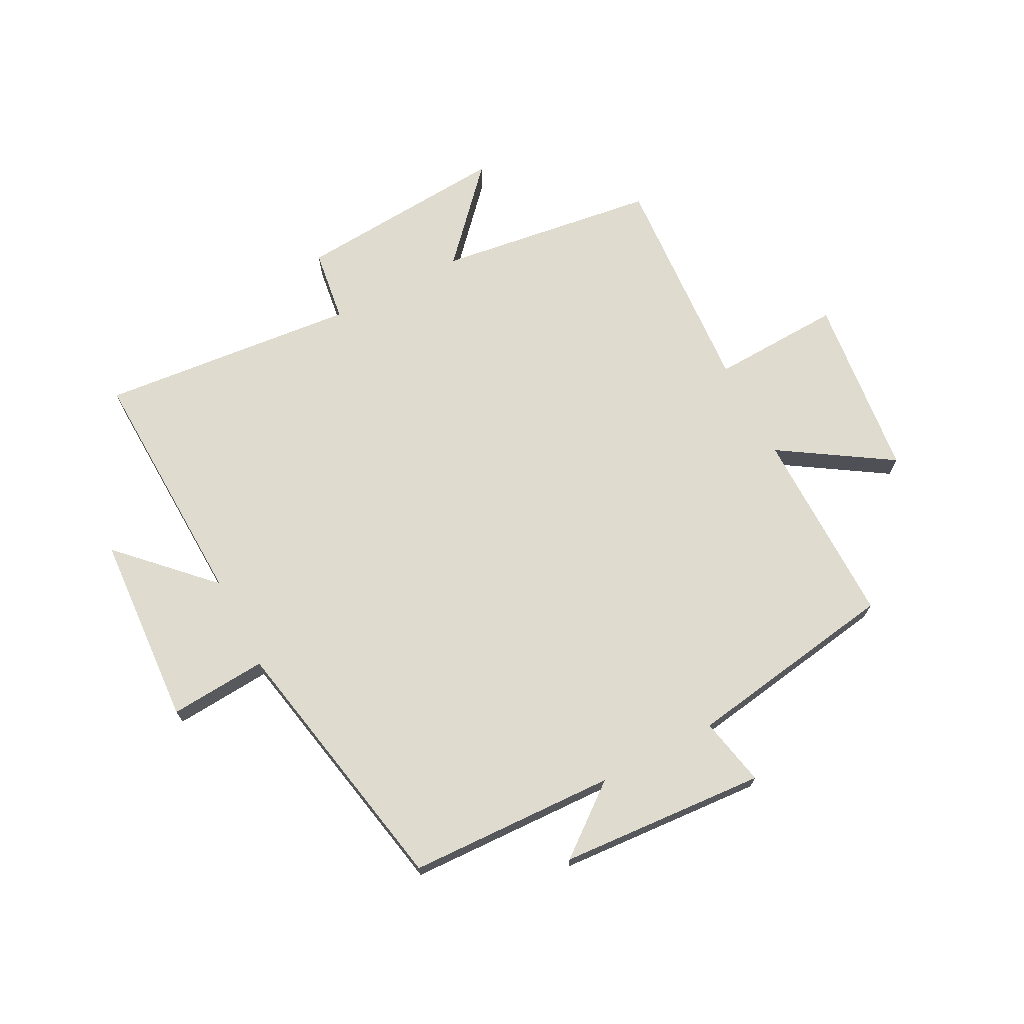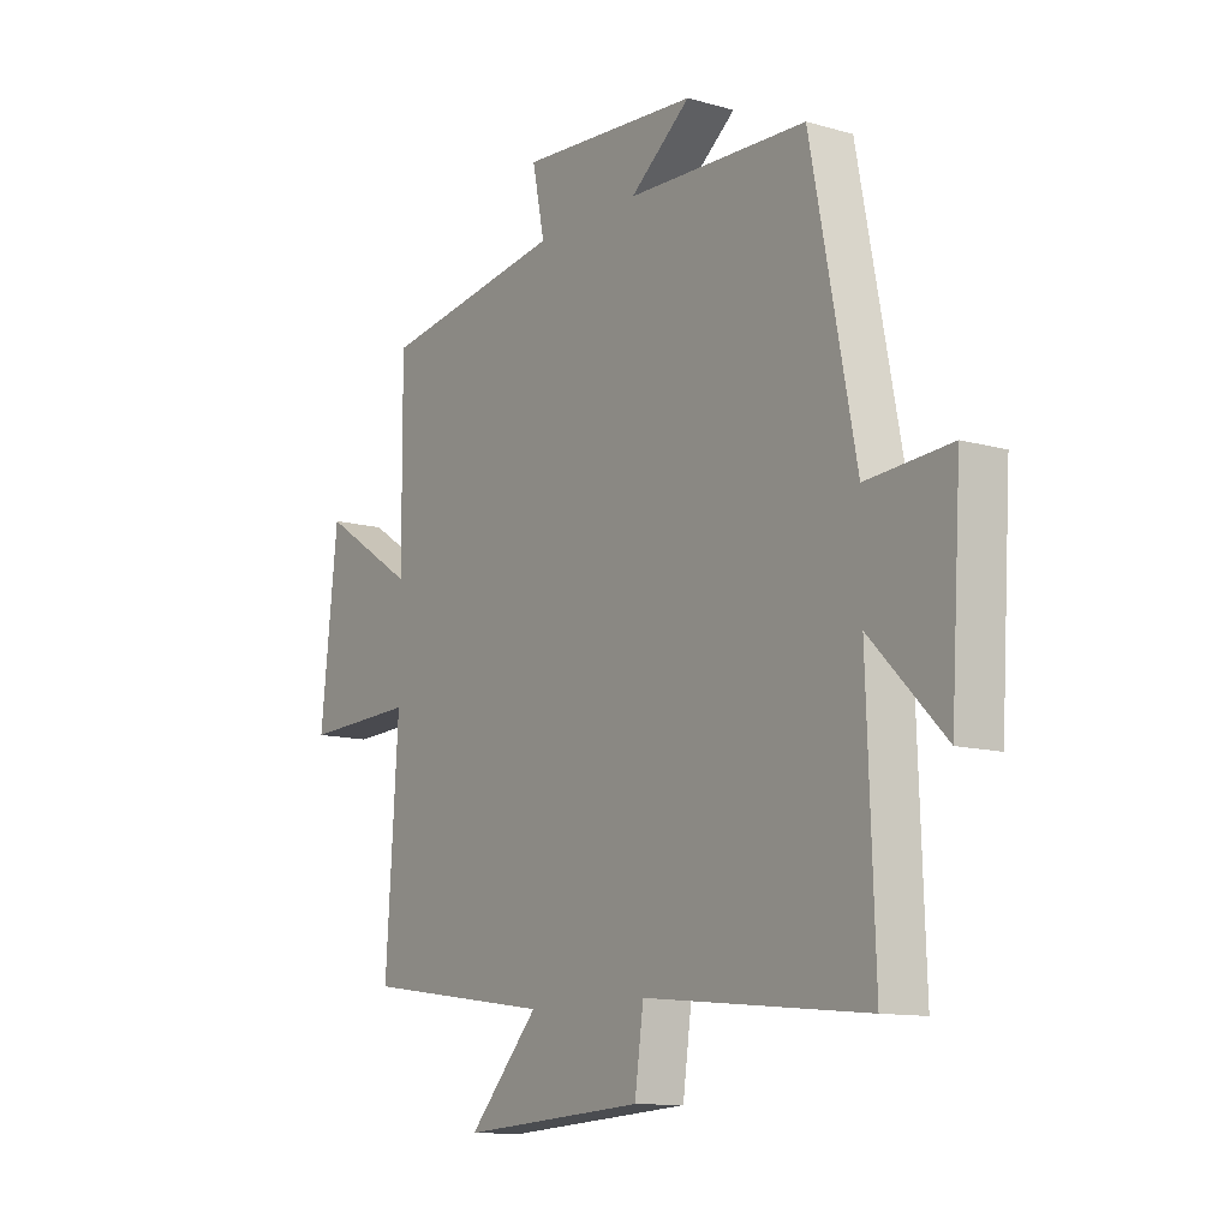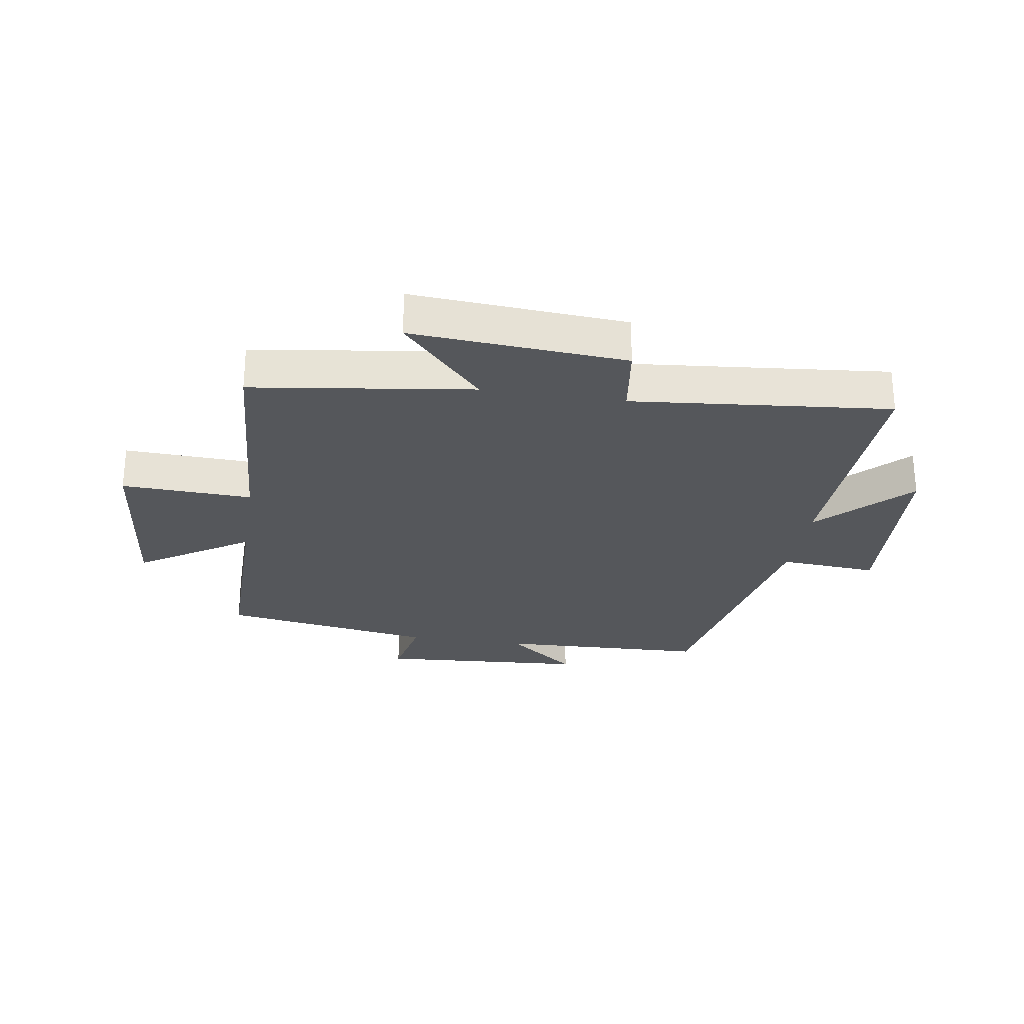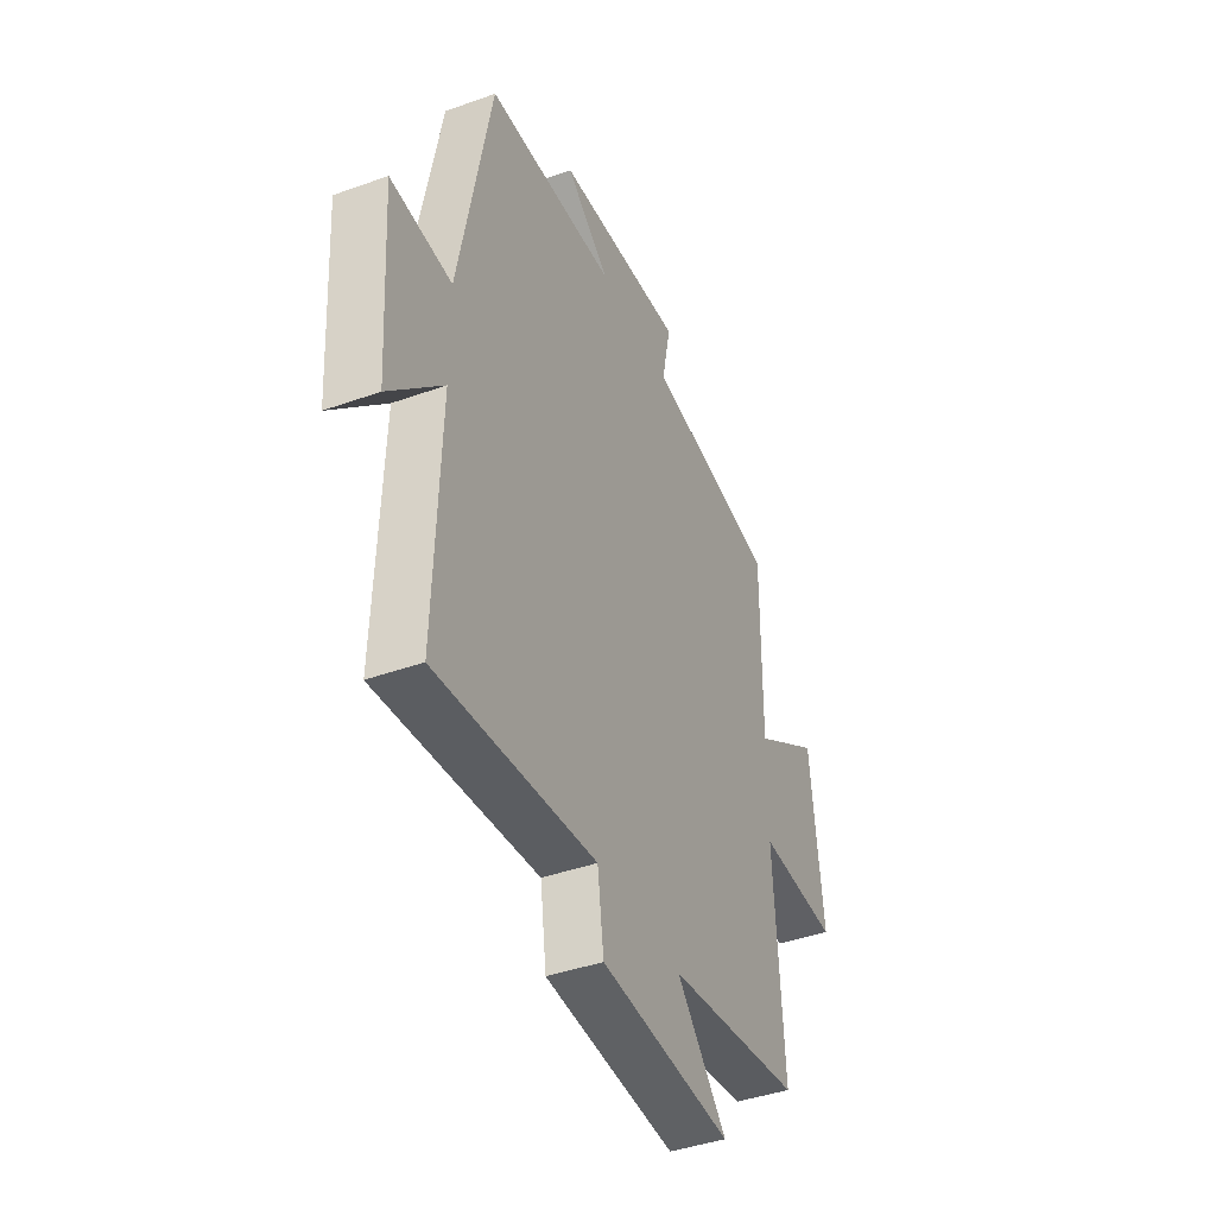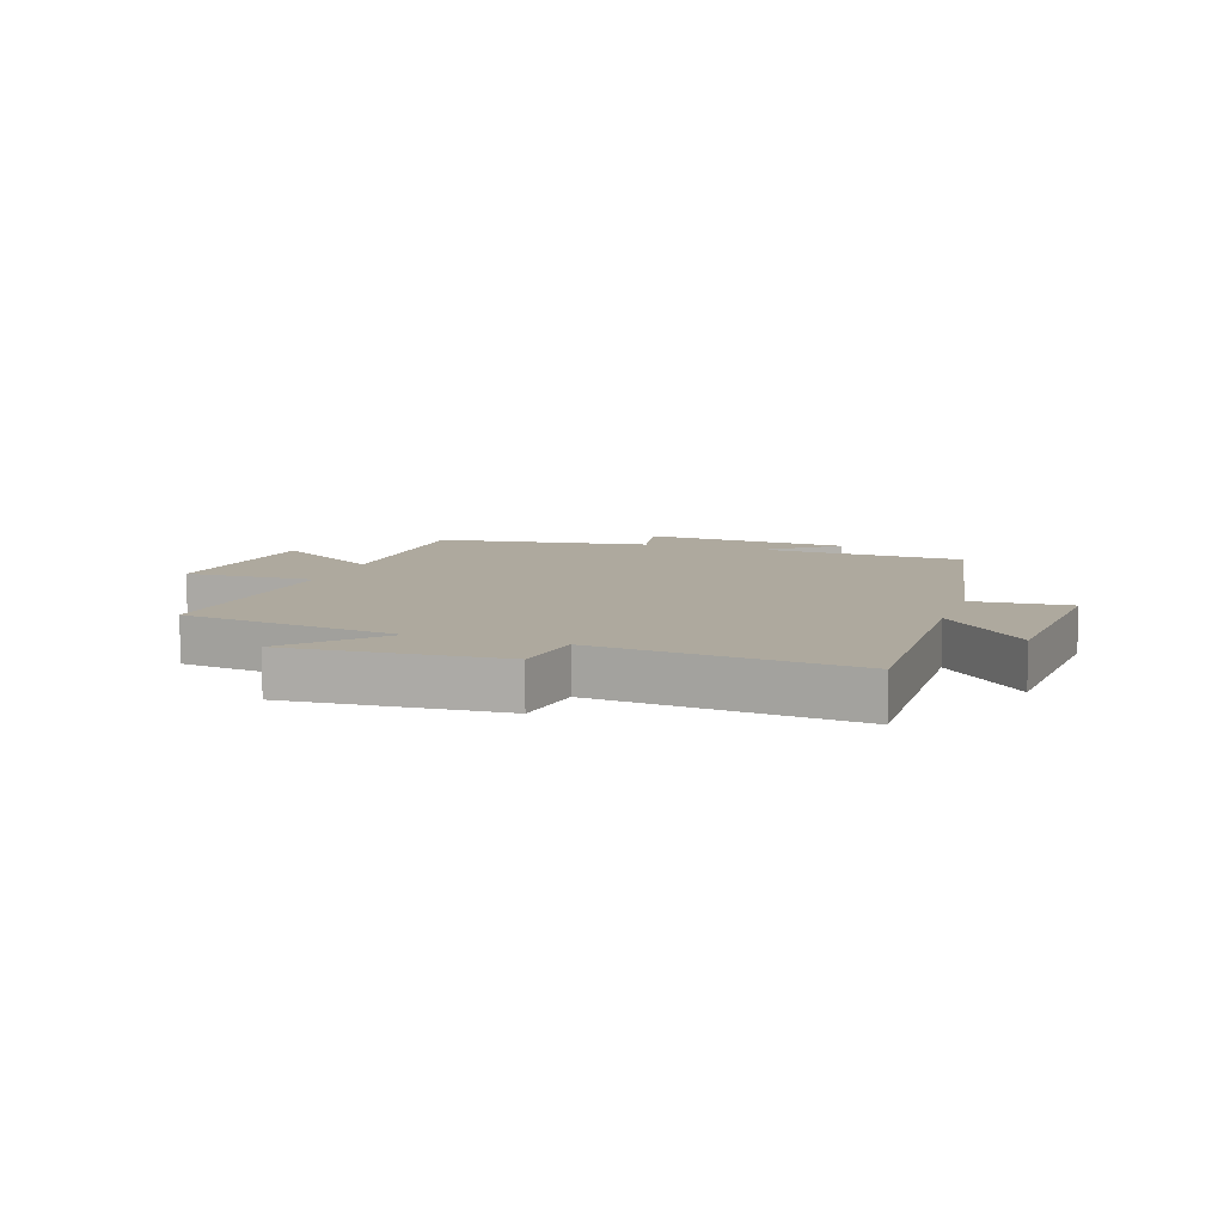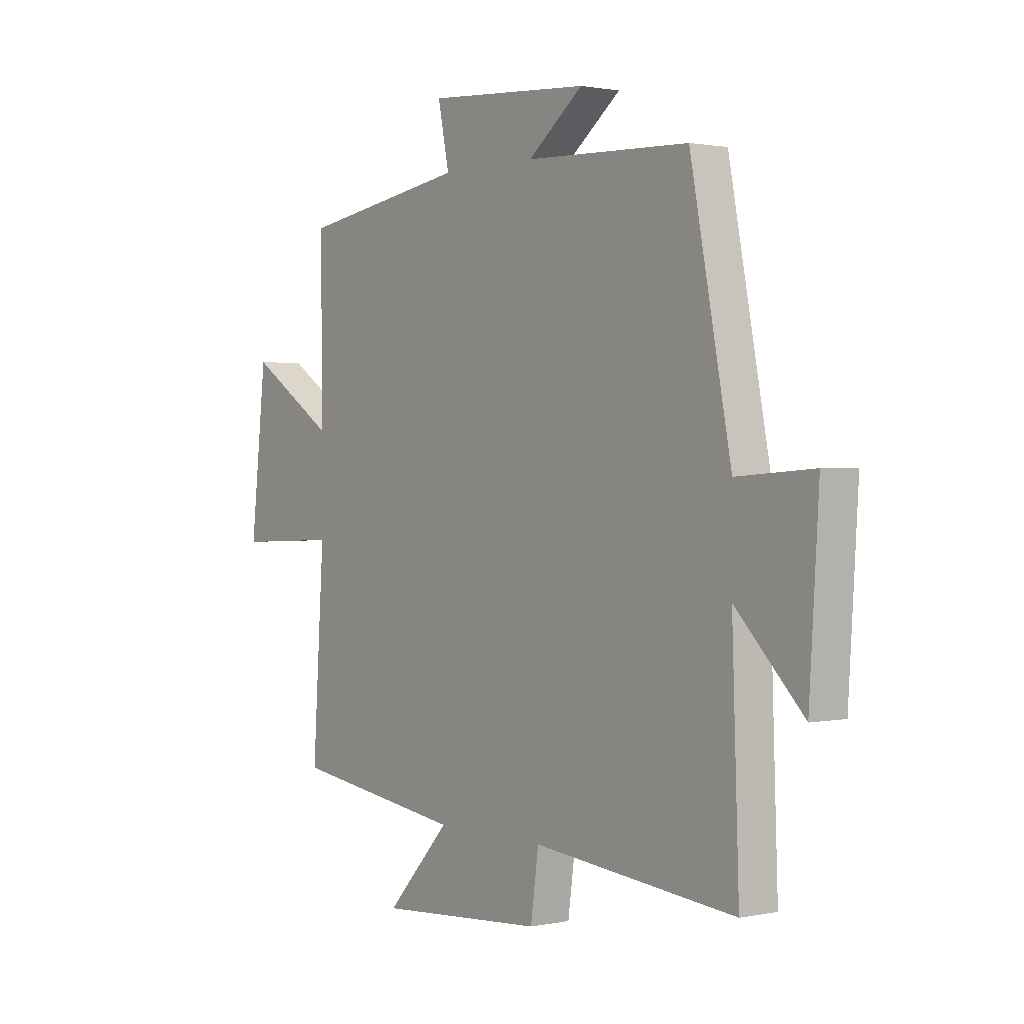
<metadata>
{"format":"obj","ext":"obj","renderer":"f3d","projection":"perspective","resolution":1024,"background":"white","views":[{"elev":70.5,"azim":-27.6,"up":"+Y"},{"elev":-11.6,"azim":-124.5,"up":"+Z"},{"elev":-26.9,"azim":171.1,"up":"+Y"},{"elev":-41.5,"azim":-66.5,"up":"+Z"},{"elev":9.0,"azim":-161.0,"up":"+Y"},{"elev":1.2,"azim":-127.1,"up":"+Z"}]}
</metadata>
<code>
v 0.525 0.07 -0.449
v 0.156 0.07 -0.5
v 0.293 0.07 -0.649
v -0.065 0.07 -0.623
v -0.082 0.07 -0.5
v -0.515 0.07 -0.542
v -0.5 0.07 -0.127
v -0.644 0.07 -0.273
v -0.664 0.07 0.051
v -0.5 0.07 0.039
v -0.413 0.07 0.487
v -0.063 0.07 0.5
v -0.181 0.07 0.592
v 0.167 0.07 0.616
v 0.143 0.07 0.5
v 0.502 0.07 0.443
v 0.5 0.07 0.11
v 0.685 0.07 0.229
v 0.719 0.07 -0.079
v 0.5 0.07 -0.07
v 0.525 0 -0.449
v 0.156 0 -0.5
v 0.293 0 -0.649
v -0.065 0 -0.623
v -0.082 0 -0.5
v -0.515 0 -0.542
v -0.5 0 -0.127
v -0.644 0 -0.273
v -0.664 0 0.051
v -0.5 0 0.039
v -0.413 0 0.487
v -0.063 0 0.5
v -0.181 0 0.592
v 0.167 0 0.616
v 0.143 0 0.5
v 0.502 0 0.443
v 0.5 0 0.11
v 0.685 0 0.229
v 0.719 0 -0.079
v 0.5 0 -0.07
f 17 18 19 20
f 15 16 17
f 15 17 20
f 12 13 14 15
f 10 11 12 15
f 10 15 20 1
f 7 8 9 10
f 5 6 7
f 5 7 10 1
f 2 3 4 5
f 1 2 5
f 40 39 38 37
f 37 36 35
f 40 37 35
f 35 34 33 32
f 35 32 31 30
f 21 40 35 30
f 30 29 28 27
f 27 26 25
f 21 30 27 25
f 25 24 23 22
f 25 22 21
f 1 21 22 2
f 2 22 23 3
f 3 23 24 4
f 4 24 25 5
f 5 25 26 6
f 6 26 27 7
f 7 27 28 8
f 8 28 29 9
f 9 29 30 10
f 10 30 31 11
f 11 31 32 12
f 12 32 33 13
f 13 33 34 14
f 14 34 35 15
f 15 35 36 16
f 16 36 37 17
f 17 37 38 18
f 18 38 39 19
f 19 39 40 20
f 20 40 21 1

</code>
